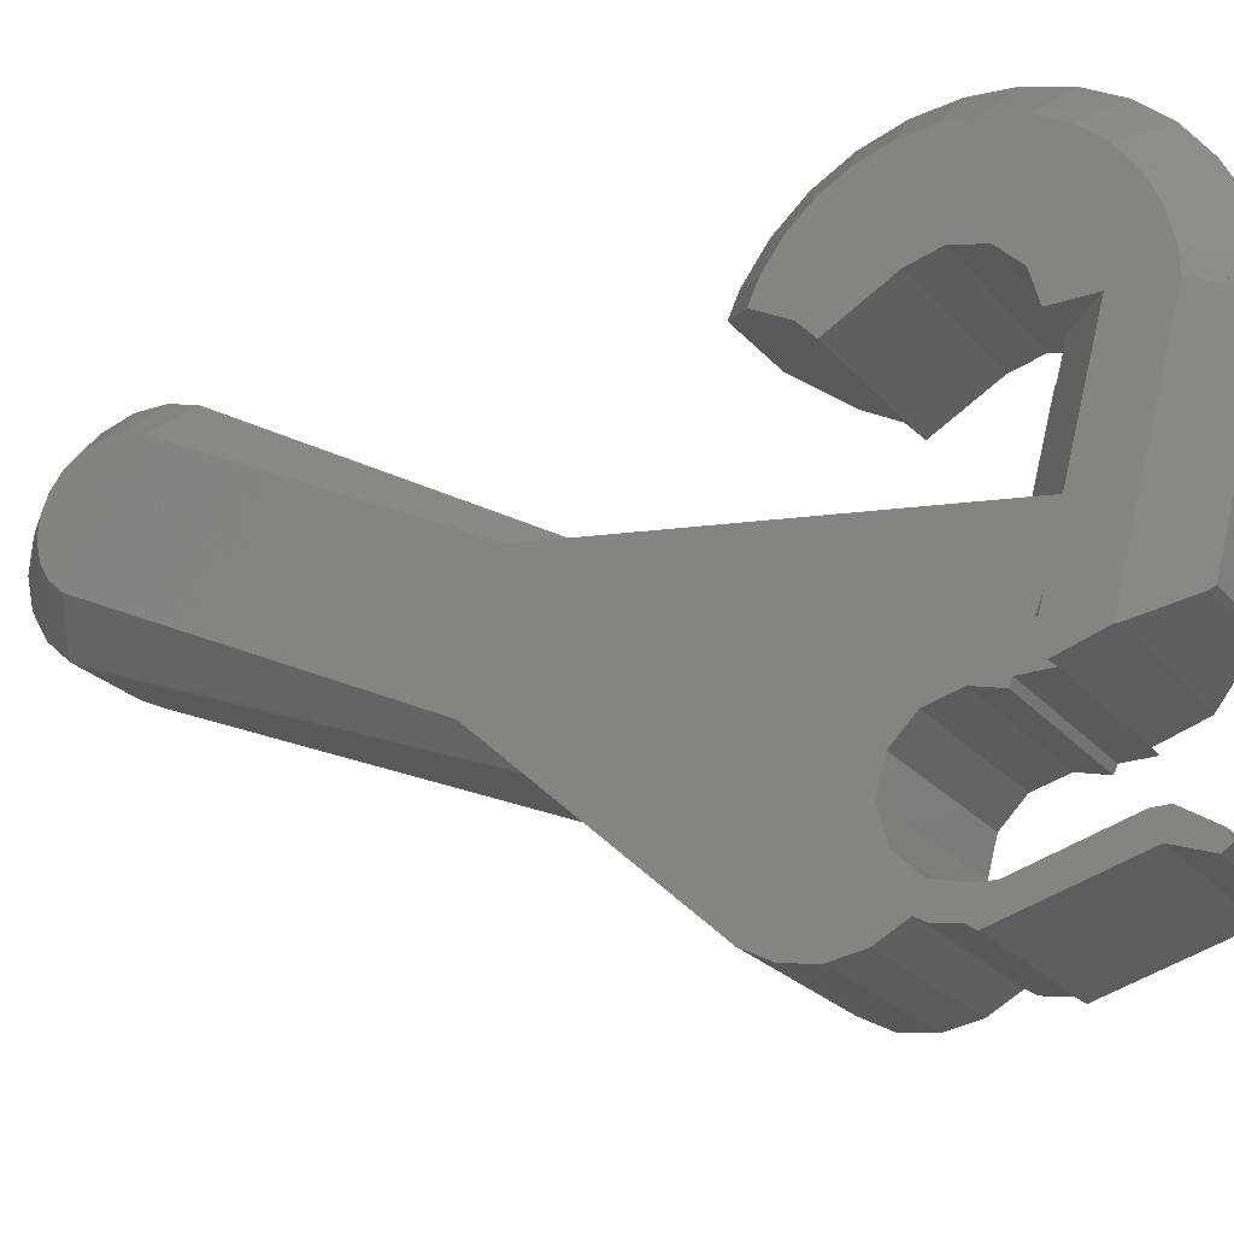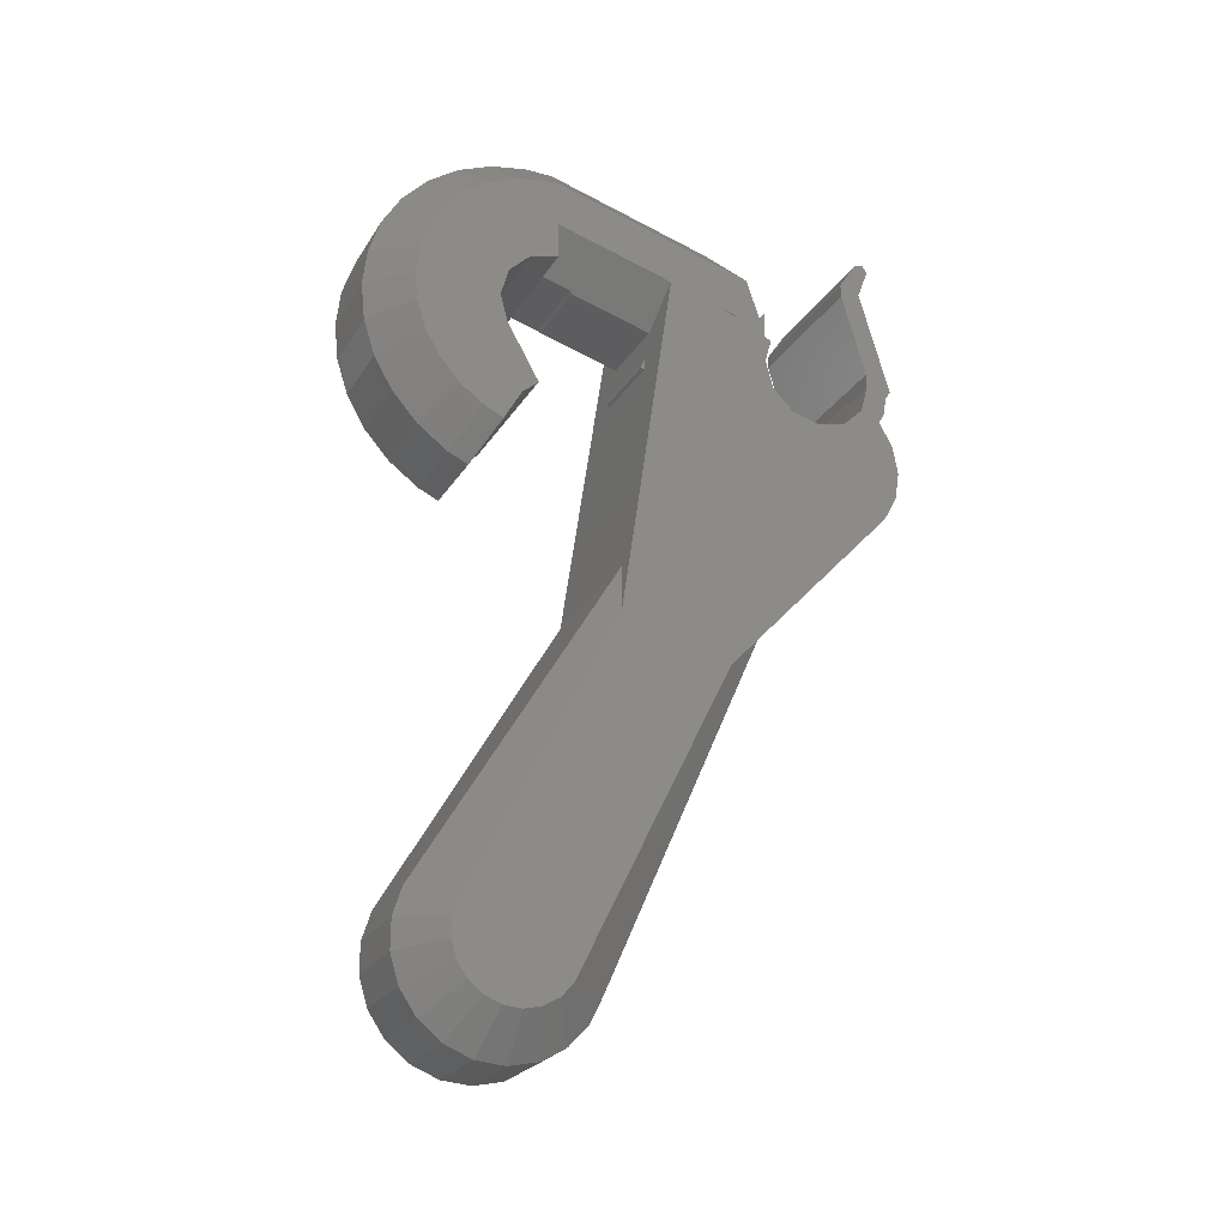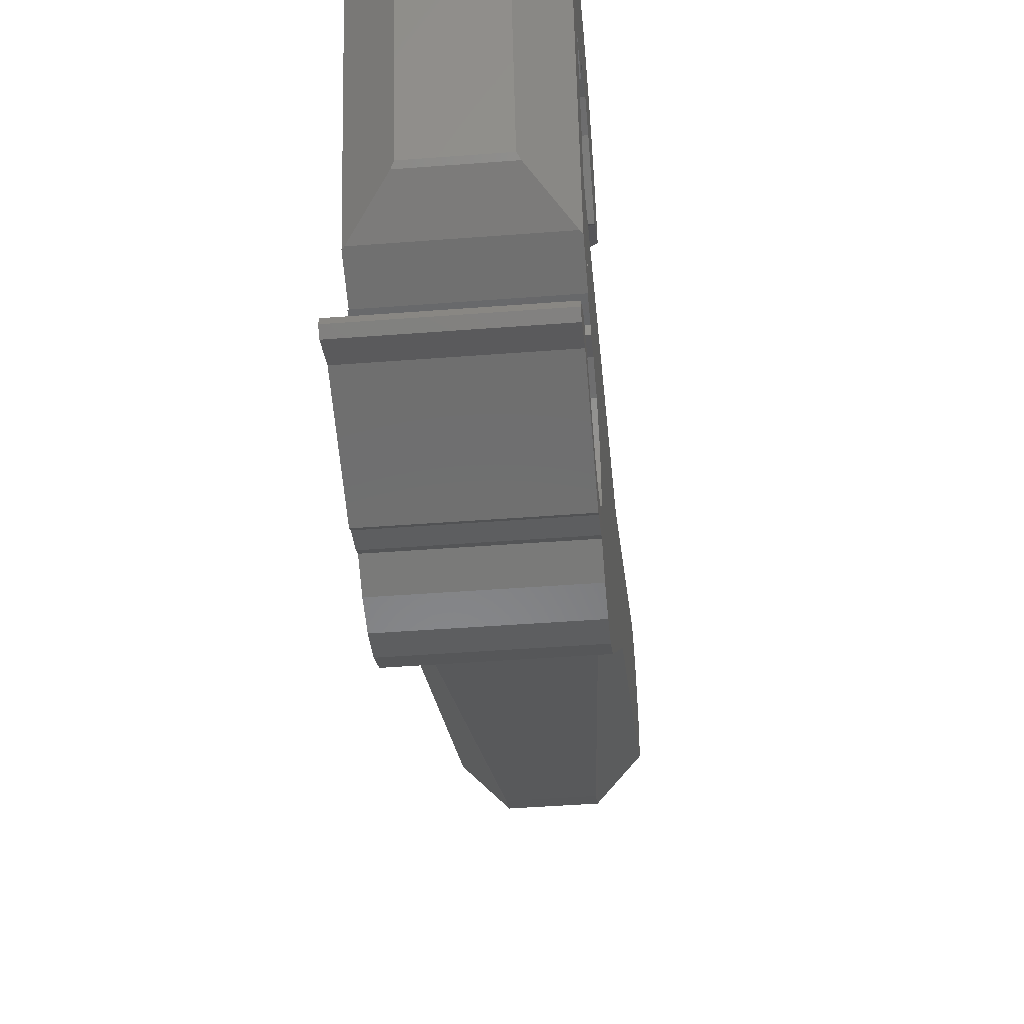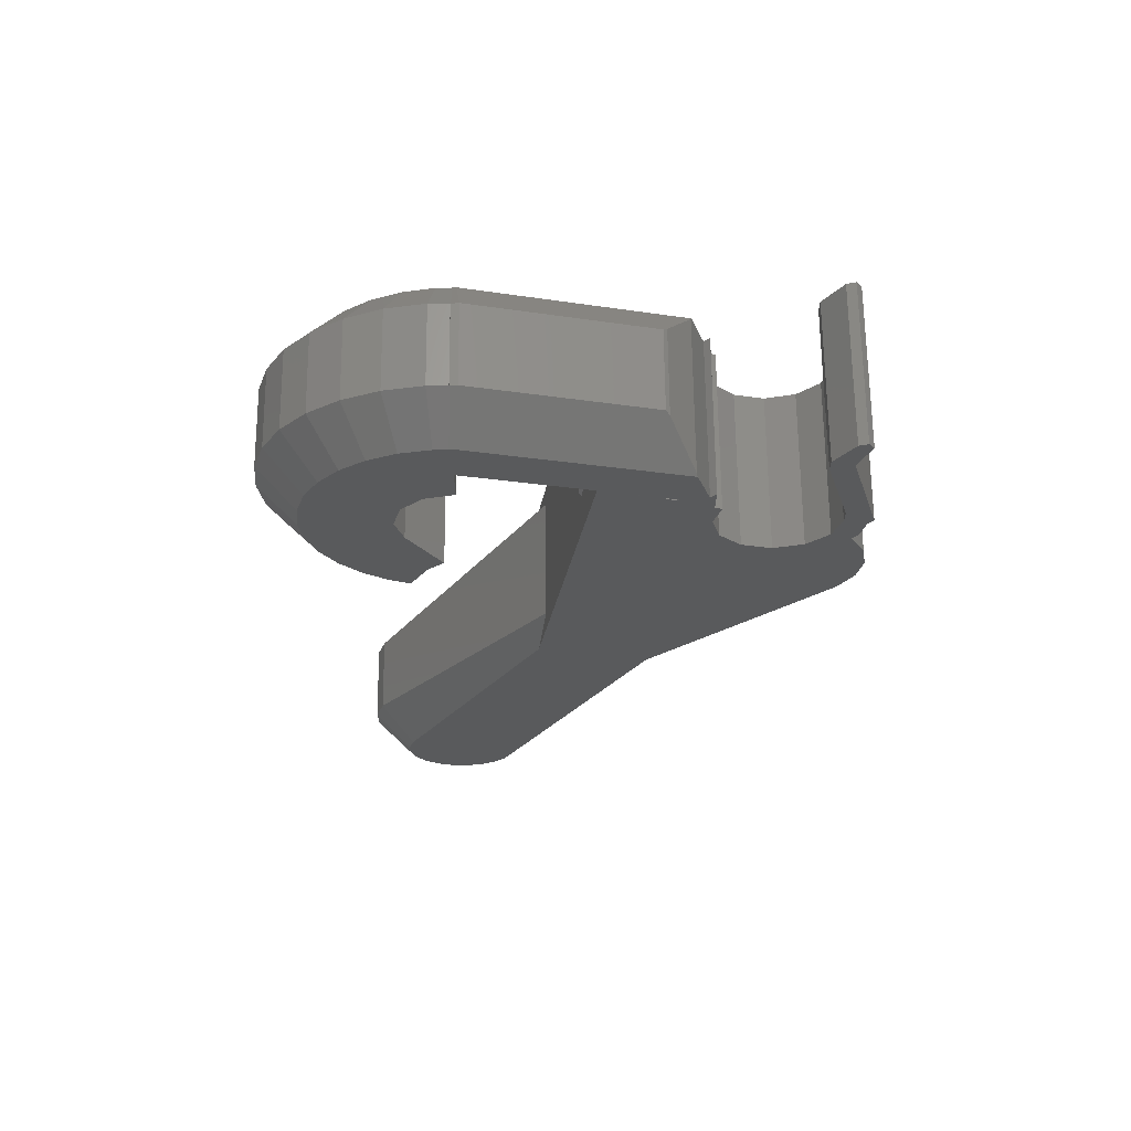
<metadata>
{"format":"stl","ext":"stl","renderer":"f3d","projection":"perspective","resolution":1024,"background":"white","views":[{"elev":-23.7,"azim":119.7,"up":"+Z"},{"elev":-25.2,"azim":65.0,"up":"+Y"},{"elev":-44.8,"azim":-174.9,"up":"+Z"},{"elev":66.1,"azim":89.5,"up":"+Y"}]}
</metadata>
<code>
# stl→obj: 312 verts, 620 faces
v -2.5 -8.732 7.862
v -5 -6.874 6.189
v -2.5 -10.18 5.875
v -2.5 -2.443 11.49
v -5 -3.762 8.45
v -2.5 -4.779 10.73
v 5 -1.923 9.048
v 2.5 -2.443 11.49
v 5 -3.762 8.45
v 2.5 -4.779 10.73
v -2.5 8.732 7.862
v 2.5 6.906 9.506
v 2.5 8.732 7.862
v -2.5 6.906 9.506
v -2.5 -10.77 4.55
v 2.5 -10.18 5.875
v 2.5 -10.77 4.55
v 2.5 11.69 1.228
v -2.5 11.17 3.631
v 2.5 11.17 3.631
v -2.5 11.69 1.228
v -2.5 -6.906 9.506
v 2.5 10.18 5.875
v 5 8.797 2.858
v -5 8.797 2.858
v -5 8.011 4.625
v -2.5 10.18 5.875
v -5 3.762 8.45
v -2.5 4.779 10.73
v -4.322 -9.171 3.677
v 2.5 -8.732 7.862
v -5 -5.437 7.483
v 5 1.923 9.048
v 2.5 0 11.75
v 5 0 9.25
v 5 5.437 7.483
v 5 3.762 8.45
v -5 6.874 6.189
v -3.919 10.27 -8.702e-16
v -5 9.199 0.9669
v -4.578 9.619 0.08926
v -5 9.199 0.1464
v -2.5 11.69 -5.551e-16
v 5 -6.874 6.189
v -5 -8.011 4.625
v -5 -8.578 3.352
v 2.5 -6.906 9.506
v -5 -1.923 9.048
v 5 6.874 6.189
v 2.5 4.779 10.73
v 2.5 2.443 11.49
v -5 1.923 9.048
v -2.5 2.443 11.49
v 4.578 9.619 0.08926
v 5 9.199 0.9669
v 5 9.199 0.1464
v 3.919 10.27 8.702e-16
v 2.5 11.69 5.551e-16
v 5 -8.011 4.625
v 4.322 -9.171 3.677
v 5 -8.578 3.352
v -2.5 0 11.75
v 5 8.011 4.625
v -5 0 9.25
v -5 5.437 7.483
v 5 6.206 1.11e-15
v 5 3.248 1.875
v 5 9.239 -0.1808
v 5 5.741 -13.3
v 5 2.872 -12.5
v 5 3.015 -14.18
v 5 1.406e-06 -14.5
v 5 0 -14.5
v 5 -0.3528 -10.13
v 5 -0.8438 -14.73
v 5 -4.752 -11
v 5 -1.444 -9.38
v 5 -1.875 -15
v 5 -2.684 -8.91
v 5 -2.897 -8.884
v 5 -5.507 -11.75
v 5 -2.63 -15.76
v 5 -6.125 -12.37
v 5 -3.248 -16.38
v 5 -6.969 -12.6
v 5 -8.526 -17.37
v 5 -3.75 -18.25
v 5 -5.316 -19.59
v 5 -4 -19.75
v 5 -6.556 -19.12
v 5 -7.647 -18.37
v 5 -9.143 -16.2
v 5 -8 -12.88
v 5 -9.46 -13.59
v 5 -9.284 -12.88
v 5 -9.46 -14.91
v 5 2.63 2.493
v 5 1.875 3.248
v 5 3.474 1.031
v 5 3.75 1.11e-15
v 5 0.8438 3.524
v 5 0 3.75
v 5 -0.8438 3.524
v 5 -1.875 3.248
v 5 -5.437 7.483
v 5 -6.508 2.218
v 5 -5.549 1.152
v 5 -3.369 -19.67
v -5 -4 -19.75
v -5 -3.372 -19.66
v -5 -3.369 -19.67
v -5 -4.729 -19.66
v -5 5.741 -13.3
v -5 3.157 -11.43
v -5 4.476 -8.405
v -5 2.872 -12.5
v -5 3.151 -14.14
v -5 2.764 -13.79
v -5 2.223 -13.58
v -5 2.735 -12.4
v -5 6.206 -1.11e-15
v -5 9.239 -0.1808
v -5 3.248 1.875
v -5 4.294 -7.845
v -5 4.12 -7.82
v -5 2.493 2.63
v -5 3.75 0
v -5 3.75 -1.11e-15
v -5 3.524 0.8438
v -5 1.875 3.248
v -5 1.031 3.474
v -5 0 3.75
v -5 -1.031 3.474
v -5 -1.875 3.248
v -5 -6.448 2.151
v -5 -5.549 1.152
v -5 -6.508 2.218
v 2.5 11.66 5.551e-16
v -2.5 11.66 -5.551e-16
v -2.615 3.75 -5.806e-16
v 2.615 3.75 5.806e-16
v -2.613 3.248 -1.875
v -2.614 3.486 -0.9865
v -2.5 3.081 -2.065
v -2.5 1.643 -7.456
v -4.862 2.791 -12.27
v 2.5 3.081 -2.065
v 2.5 1.643 -7.456
v 2.5 8.784 -11.5
v -2.5 11.72 -0.4821
v 2.5 11.72 -0.4821
v -2.5 8.784 -11.5
v -2.694 8.523 -11.73
v -4.861 5.898 -13.25
v 2.694 8.523 -11.73
v 4.861 5.898 -13.25
v 2.615 3.75 0
v 2.614 3.512 -0.8885
v 2.613 3.248 -1.875
v 5 4.12 -7.82
v 5 3.157 -11.43
v 4.862 2.791 -12.27
v 2.5 -0.2708 -7.174
v 2.5 -0.2822 -7.166
v 2.505 -0.2824 -7.173
v 5 2.735 -12.4
v 2.5 -1.115 -6.851
v 2.506 -0.2852 -7.172
v 2.722 -1.27 -7.027
v -2.5 -0.2822 -7.166
v -2.5 -1.115 -6.851
v -2.5 -0.2708 -7.174
v -2.505 -0.2824 -7.173
v -2.506 -0.2852 -7.172
v -2.722 -1.27 -7.027
v 2.484 -5.549 1.152
v 5 1.909 -14.3
v 5 2.252 -14.26
v 5 3.054 -14.17
v 5 3.151 -14.14
v 5 0 -22
v 5 1.44e-06 -22
v 5.358e-07 0 -22
v -5 1.031 -14.78
v 5 1.631 -14.94
v 5 0.8438 -14.73
v -5 1.631 -14.94
v 5.358e-07 -0.9375 -21.75
v 5 -1.031 -21.72
v -5 -3.248 -16.38
v -5 -2.493 -15.62
v -5 -2.63 -20.74
v 5 -3.248 -20.12
v 5 -2.493 -20.88
v -5 -3.248 -20.12
v -5 -3.75 -18.25
v 5 -1.875 -21.5
v -5 -1.703 -21.54
v -5 -0.08523 -21.98
v -5 -1.875 -21.5
v -5 -2.001 -21.37
v -5 -2.273 -21.1
v -5 0 -14.5
v -5 -1.031 -14.78
v -5 -1.875 -15
v -5 -0.4408 -22.39
v -5 0 -22
v -5 0.9355 -22
v -5 -1.921 -21.75
v -5 -0.6175 -22.94
v -5 -11.57 -19.66
v -5 1.821 -14.5
v -5 3.547 -14.5
v -5 -19.6 -4.331
v -5 -22.84 -9.968
v -5 -38.31 5.264
v -5 -43.63 0.3252
v -5 -39.42 5.606
v -5 -40.58 5.606
v -5 -41.69 5.264
v -5 -42.65 4.609
v -5 -43.38 3.7
v -5 -43.8 2.618
v -5 -43.89 1.459
v 5 1.821 -14.5
v 5 2.512 -14.5
v 5 9.294 -21.6
v 5 9 -22.5
v 5 9.476 -22.15
v 5 7 -21.75
v 5 7.441 -20.39
v 5 6.559 -20.39
v 5 0.9355 -22
v 5 -0.4633 -23.41
v 5 0 -23.75
v 5 -1.897 -23.15
v 5 -2.472 -22.79
v 5 -4.133 -23.69
v 5 -6 -24
v 5 -7.867 -23.69
v 5 -9.532 -22.79
v 5 -21.76 -11.47
v 5 -22.38 -3.923
v 5 -42.2 -1.472
v 5 -36.62 3.7
v 5 -43.05 -0.6816
v 5 -43.38 3.7
v 5 -43.63 0.3252
v 5 -43.8 2.618
v 5 -43.89 1.459
v -5 -0.4633 -23.41
v -5 -1.897 -23.15
v -5 -0.7133 -23.23
v -5 -2.427 -22.44
v 5 3.547 -14.5
v 5 3.303 -14.5
v -5 -2.472 -22.79
v -2.557 -0.4633 -23.41
v 1.495 -0.4633 -23.41
v -5 6.559 -20.39
v -5 7.441 -20.39
v -5 9 -22.5
v -5 9.294 -21.6
v -5 9.476 -22.15
v -5 7 -21.75
v -5 0 -23.75
v -2.5 -43.61 -3.538
v 2.5 -41.89 -4.366
v 2.5 -43.61 -3.538
v -2.5 -41.89 -4.366
v 3.966 -19.14 -13.89
v 3.927 -19.06 -13.97
v 2.5 -46.38 1.272
v -2.5 -37.22 7.516
v -3.878 -16.16 -4.838
v -3.927 -19.06 -13.97
v -2.5 -45.54 4.95
v 2.5 -44.35 6.442
v -2.5 -44.35 6.442
v 2.5 -45.54 4.95
v -2.5 -40.95 8.079
v -2.5 -42.78 7.516
v 3.878 -16.16 -4.838
v 2.5 -37.22 7.516
v 5 -40.58 5.606
v 5 -41.69 5.264
v 5 -19.6 -4.331
v 5 -38.31 5.264
v 5 -20.7 -4.169
v 2.5 -45 -2.24
v -2.5 -45 -2.24
v -5 -43.05 -0.6816
v -5 -42.2 -1.472
v -5 -22.74 -10.57
v -5 -21.76 -11.47
v -3.966 -19.14 -13.89
v 2.5 -45.96 -0.5882
v -2.5 -45.96 -0.5882
v 2.5 -42.78 7.516
v 2.5 -40.95 8.079
v -2.5 -39.05 8.079
v 2.5 -39.05 8.079
v -2.5 -46.24 3.174
v -2.5 -46.38 1.272
v 5 -42.65 4.609
v 5 -39.42 5.606
v -5 -23.12 -10.22
v 2.5 -46.24 3.174
v -5 -9.532 -22.79
v -5 -7.867 -23.69
v -5 -6 -24
v -5 -4.133 -23.69
f 1 2 3
f 4 5 6
f 7 8 9
f 4 10 8
f 10 4 6
f 11 12 13
f 12 11 14
f 15 16 3
f 16 15 17
f 18 19 20
f 19 18 21
f 6 5 22
f 20 23 24
f 25 26 27
f 14 28 29
f 3 30 15
f 3 31 1
f 31 3 16
f 22 5 32
f 33 34 35
f 36 12 37
f 11 38 14
f 39 40 21
f 40 41 42
f 39 21 43
f 40 39 41
f 44 31 16
f 3 2 45
f 30 45 46
f 45 30 3
f 22 2 1
f 22 32 2
f 44 47 31
f 22 31 47
f 31 22 1
f 4 48 5
f 35 34 7
f 19 25 27
f 23 11 13
f 11 23 27
f 23 13 49
f 12 50 37
f 50 51 37
f 28 52 53
f 29 28 53
f 54 55 56
f 57 55 54
f 55 57 18
f 18 57 58
f 59 60 61
f 60 59 16
f 9 8 10
f 53 34 51
f 34 53 62
f 62 48 4
f 29 51 50
f 51 29 53
f 14 50 12
f 50 14 29
f 27 38 11
f 26 38 27
f 21 25 19
f 20 27 23
f 27 20 19
f 13 12 49
f 49 12 36
f 24 23 63
f 51 34 33
f 58 21 18
f 21 58 43
f 18 20 24
f 55 18 24
f 44 16 59
f 60 16 17
f 6 47 10
f 47 6 22
f 52 64 62
f 53 52 62
f 38 65 14
f 40 25 21
f 63 23 49
f 62 8 34
f 8 62 4
f 66 55 24
f 55 66 56
f 66 24 63
f 67 63 49
f 56 66 68
f 66 69 68
f 70 69 66
f 69 70 71
f 70 72 71
f 70 73 72
f 74 73 70
f 74 75 73
f 76 74 77
f 74 78 75
f 74 76 78
f 76 77 79
f 76 79 80
f 81 78 76
f 78 81 82
f 83 82 81
f 82 83 84
f 85 84 83
f 86 84 85
f 87 88 89
f 87 90 88
f 91 84 86
f 87 91 90
f 92 85 93
f 84 91 87
f 85 92 86
f 94 93 95
f 93 94 96
f 93 96 92
f 97 49 36
f 98 36 37
f 63 67 66
f 66 99 100
f 66 67 99
f 49 97 67
f 101 37 33
f 36 98 97
f 37 101 98
f 102 33 35
f 33 102 101
f 7 102 35
f 102 7 103
f 9 103 7
f 103 9 104
f 105 104 9
f 44 104 105
f 104 106 107
f 104 44 106
f 59 106 44
f 106 59 61
f 108 87 89
f 37 51 33
f 9 10 47
f 109 110 111
f 110 109 112
f 113 114 115
f 116 113 117
f 113 116 114
f 118 116 117
f 119 116 118
f 116 119 120
f 121 40 42
f 121 42 122
f 40 121 25
f 25 121 26
f 123 26 121
f 115 122 113
f 124 122 115
f 122 124 121
f 121 124 125
f 26 123 38
f 126 38 123
f 127 121 128
f 129 121 127
f 123 121 129
f 38 126 65
f 130 65 126
f 65 130 28
f 131 28 130
f 28 131 52
f 132 52 131
f 132 64 52
f 48 132 133
f 5 133 134
f 132 48 64
f 133 5 48
f 134 32 5
f 135 134 136
f 137 134 135
f 2 134 137
f 134 2 32
f 137 45 2
f 45 137 46
f 62 64 48
f 65 28 14
f 7 34 8
f 9 47 105
f 105 47 44
f 138 58 57
f 139 58 138
f 139 43 58
f 43 139 39
f 140 128 121
f 100 141 66
f 142 121 125
f 121 143 140
f 121 142 143
f 125 144 142
f 144 125 145
f 146 114 116
f 145 147 144
f 147 145 148
f 149 150 151
f 150 149 152
f 68 54 56
f 152 122 150
f 153 122 152
f 113 153 154
f 153 113 122
f 68 149 151
f 68 155 149
f 69 155 68
f 155 69 156
f 68 57 54
f 151 57 68
f 57 151 138
f 157 66 141
f 158 66 157
f 159 66 158
f 66 159 160
f 147 160 159
f 160 147 148
f 70 161 162
f 70 66 160
f 70 160 161
f 151 139 138
f 139 151 150
f 150 39 139
f 39 150 122
f 41 39 122
f 122 42 41
f 163 164 165
f 116 120 146
f 70 162 166
f 70 166 74
f 167 168 164
f 168 167 169
f 170 167 164
f 167 170 171
f 172 164 163
f 164 172 170
f 172 173 170
f 174 171 170
f 171 174 175
f 173 174 170
f 165 164 168
f 159 143 142
f 143 159 158
f 127 140 157
f 140 127 128
f 140 158 157
f 158 140 143
f 126 98 130
f 98 126 97
f 123 99 67
f 99 123 129
f 131 98 101
f 98 131 130
f 144 159 142
f 159 144 147
f 175 167 171
f 167 175 169
f 141 99 129
f 99 141 100
f 127 141 129
f 141 127 157
f 176 104 107
f 134 176 136
f 176 134 104
f 133 104 134
f 104 133 103
f 132 101 102
f 101 132 131
f 123 97 126
f 97 123 67
f 132 103 133
f 103 132 102
f 156 153 155
f 153 156 154
f 155 152 149
f 152 155 153
f 177 178 71
f 71 72 177
f 71 179 69
f 180 69 179
f 180 156 69
f 180 154 156
f 117 154 180
f 154 117 113
f 181 182 183
f 184 185 186
f 185 184 187
f 188 181 183
f 181 188 189
f 190 82 84
f 82 190 191
f 192 193 194
f 193 192 195
f 87 110 196
f 108 110 87
f 108 111 110
f 193 111 108
f 111 193 195
f 188 197 189
f 198 188 199
f 200 188 198
f 188 200 197
f 201 197 200
f 197 201 194
f 202 194 201
f 194 202 192
f 203 75 204
f 75 203 73
f 203 72 73
f 72 203 186
f 186 203 184
f 204 78 205
f 78 204 75
f 78 191 205
f 191 78 82
f 87 190 84
f 190 87 196
f 206 207 208
f 206 199 207
f 206 198 199
f 209 206 210
f 206 209 198
f 110 211 196
f 212 118 213
f 118 212 119
f 119 124 115
f 184 119 212
f 184 212 187
f 119 184 203
f 119 203 124
f 204 124 203
f 205 124 204
f 214 205 191
f 214 191 190
f 211 190 196
f 214 190 211
f 205 214 124
f 215 214 211
f 215 216 214
f 217 216 215
f 216 217 218
f 218 217 219
f 219 217 220
f 220 217 221
f 221 217 222
f 217 223 222
f 223 217 224
f 225 178 177
f 178 225 226
f 227 228 229
f 230 227 231
f 227 230 228
f 232 230 231
f 233 230 232
f 234 182 181
f 233 235 230
f 182 235 233
f 182 234 235
f 189 234 181
f 236 189 197
f 189 236 234
f 197 237 236
f 194 237 197
f 238 194 193
f 89 193 108
f 238 193 89
f 194 238 237
f 88 238 89
f 88 239 238
f 240 88 90
f 241 90 91
f 88 240 239
f 241 91 86
f 241 86 92
f 242 92 96
f 90 241 240
f 74 161 160
f 161 74 166
f 160 77 74
f 160 79 77
f 160 80 79
f 95 76 80
f 76 95 81
f 81 85 83
f 81 95 85
f 85 95 93
f 242 96 94
f 92 242 241
f 95 242 94
f 243 95 80
f 243 80 160
f 95 243 242
f 244 243 245
f 243 244 242
f 245 246 244
f 247 246 245
f 247 248 246
f 249 248 247
f 248 249 250
f 177 186 185
f 186 177 72
f 251 252 253
f 252 210 253
f 252 209 210
f 209 252 254
f 213 180 255
f 180 213 117
f 117 213 118
f 71 256 179
f 71 226 256
f 226 71 178
f 257 236 237
f 236 257 252
f 180 256 255
f 256 180 179
f 252 258 236
f 258 252 251
f 236 259 234
f 259 236 258
f 257 254 252
f 199 183 207
f 183 199 188
f 233 183 182
f 208 183 233
f 183 208 207
f 212 226 225
f 213 226 212
f 226 213 256
f 256 213 255
f 232 208 233
f 208 232 260
f 206 208 260
f 261 232 231
f 232 261 260
f 262 263 264
f 265 263 262
f 263 265 261
f 265 260 261
f 266 260 265
f 266 206 260
f 206 266 253
f 258 266 259
f 251 266 258
f 266 251 253
f 253 210 206
f 266 230 235
f 230 266 265
f 259 235 234
f 235 259 266
f 265 228 230
f 228 265 262
f 229 262 264
f 263 231 227
f 231 263 261
f 229 263 227
f 263 229 264
f 228 262 229
f 60 106 61
f 17 106 60
f 15 106 17
f 137 15 30
f 137 30 46
f 15 137 106
f 176 137 135
f 137 176 106
f 106 176 107
f 136 176 135
f 267 268 269
f 268 267 270
f 268 271 269
f 271 268 272
f 250 273 248
f 214 274 275
f 274 214 216
f 270 272 268
f 272 270 276
f 222 223 277
f 277 278 279
f 278 277 280
f 281 219 282
f 283 274 284
f 274 283 275
f 285 286 247
f 284 287 283
f 287 284 288
f 287 245 289
f 245 287 288
f 244 290 269
f 291 217 292
f 293 294 295
f 267 295 296
f 295 267 293
f 291 293 267
f 291 297 298
f 297 291 290
f 281 299 300
f 299 281 282
f 218 281 301
f 281 218 219
f 274 302 284
f 302 274 301
f 277 223 303
f 303 223 304
f 248 290 246
f 219 220 282
f 286 299 305
f 282 221 279
f 282 278 299
f 278 282 279
f 216 218 274
f 274 218 301
f 288 284 306
f 288 306 245
f 301 300 302
f 300 301 281
f 223 224 304
f 298 273 304
f 273 298 297
f 248 273 297
f 247 280 249
f 269 242 244
f 242 269 271
f 291 269 290
f 269 291 267
f 294 293 307
f 293 215 307
f 215 293 217
f 296 270 267
f 270 296 276
f 220 221 282
f 278 280 247
f 299 278 305
f 279 221 277
f 221 222 277
f 243 289 245
f 302 285 306
f 285 302 300
f 284 302 306
f 304 224 217
f 285 245 306
f 245 285 247
f 280 308 249
f 249 308 273
f 246 290 244
f 304 308 303
f 308 304 273
f 303 280 277
f 280 303 308
f 304 217 298
f 298 217 291
f 292 217 293
f 291 292 293
f 248 297 290
f 305 278 247
f 286 305 247
f 300 299 285
f 285 299 286
f 249 273 250
f 307 211 309
f 211 307 215
f 160 289 243
f 160 287 289
f 160 283 287
f 160 169 283
f 160 168 169
f 148 168 160
f 168 148 165
f 148 163 165
f 145 163 148
f 145 172 163
f 145 173 172
f 145 174 173
f 125 174 145
f 174 125 175
f 175 125 275
f 275 125 214
f 175 283 169
f 283 175 275
f 125 124 214
f 310 239 240
f 239 310 311
f 309 211 310
f 310 211 311
f 271 241 242
f 272 241 271
f 276 241 272
f 276 309 241
f 296 309 276
f 295 309 296
f 309 295 307
f 295 294 307
f 195 109 111
f 311 195 192
f 311 192 202
f 195 311 109
f 109 311 112
f 112 311 211
f 112 211 110
f 309 240 241
f 240 309 310
f 311 238 239
f 238 311 312
f 312 202 201
f 202 312 311
f 114 146 120
f 120 119 115
f 120 115 114
f 185 225 177
f 185 212 225
f 212 185 187
f 166 162 161
f 209 200 198
f 209 201 200
f 254 201 209
f 254 312 201
f 312 254 257
f 312 237 238
f 237 312 257

</code>
